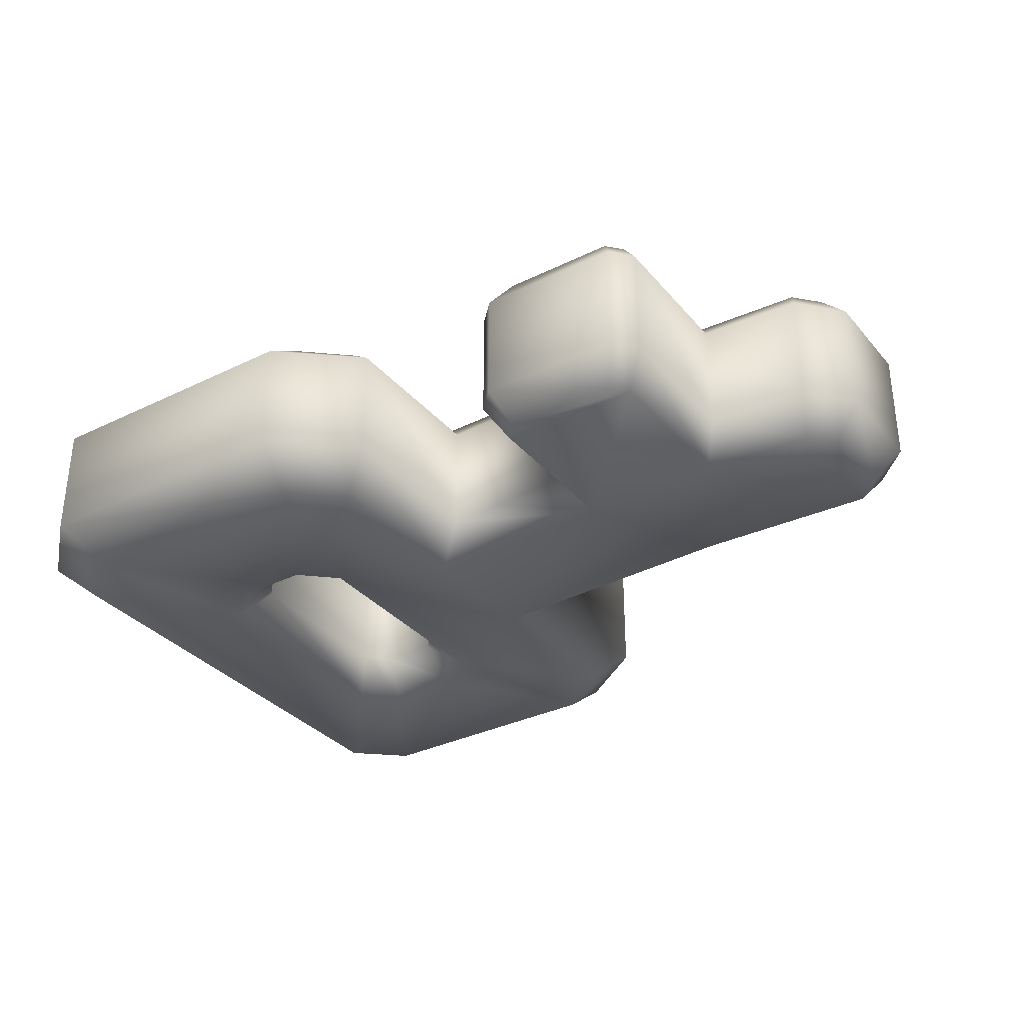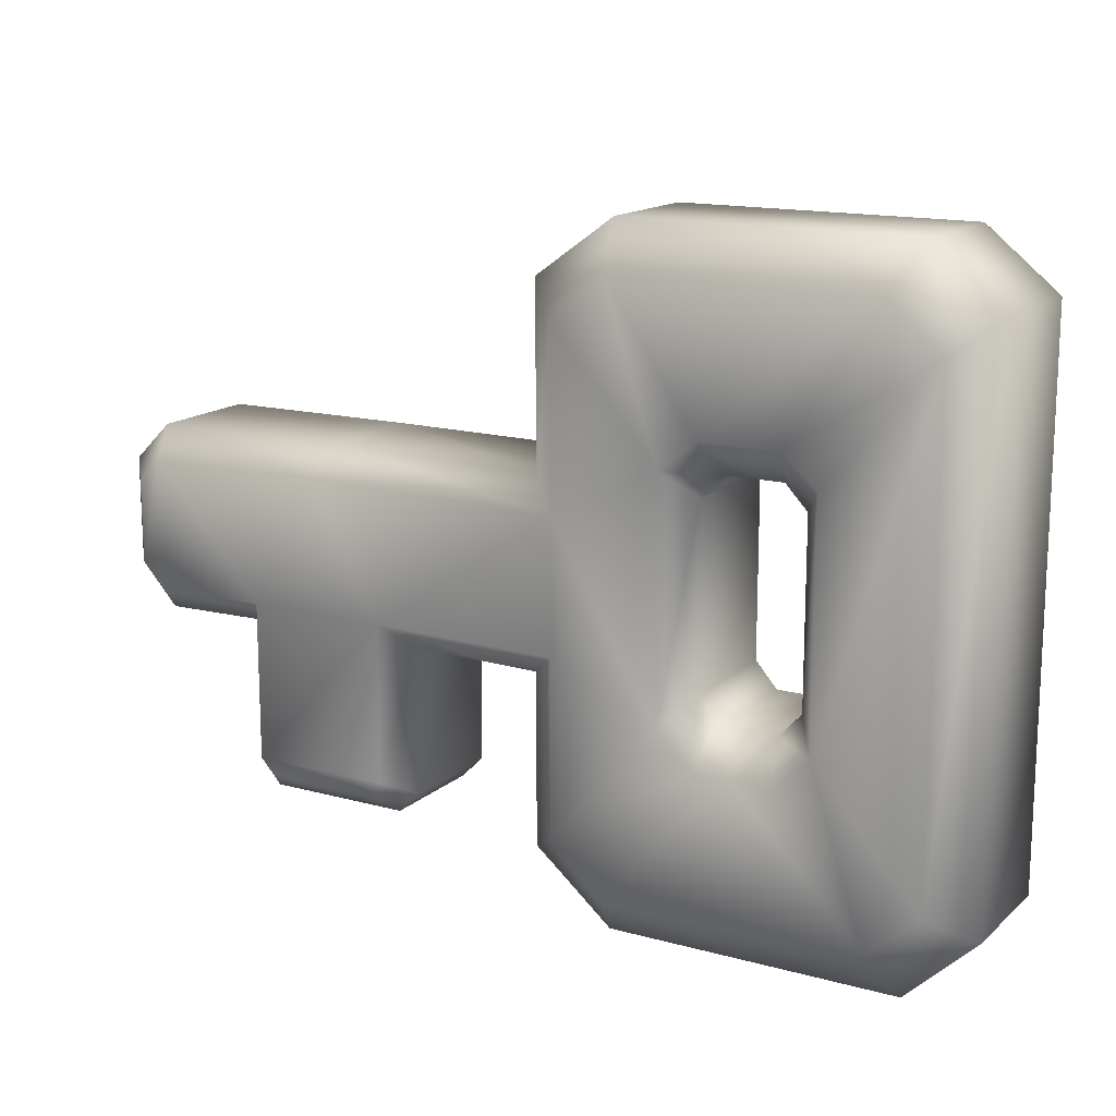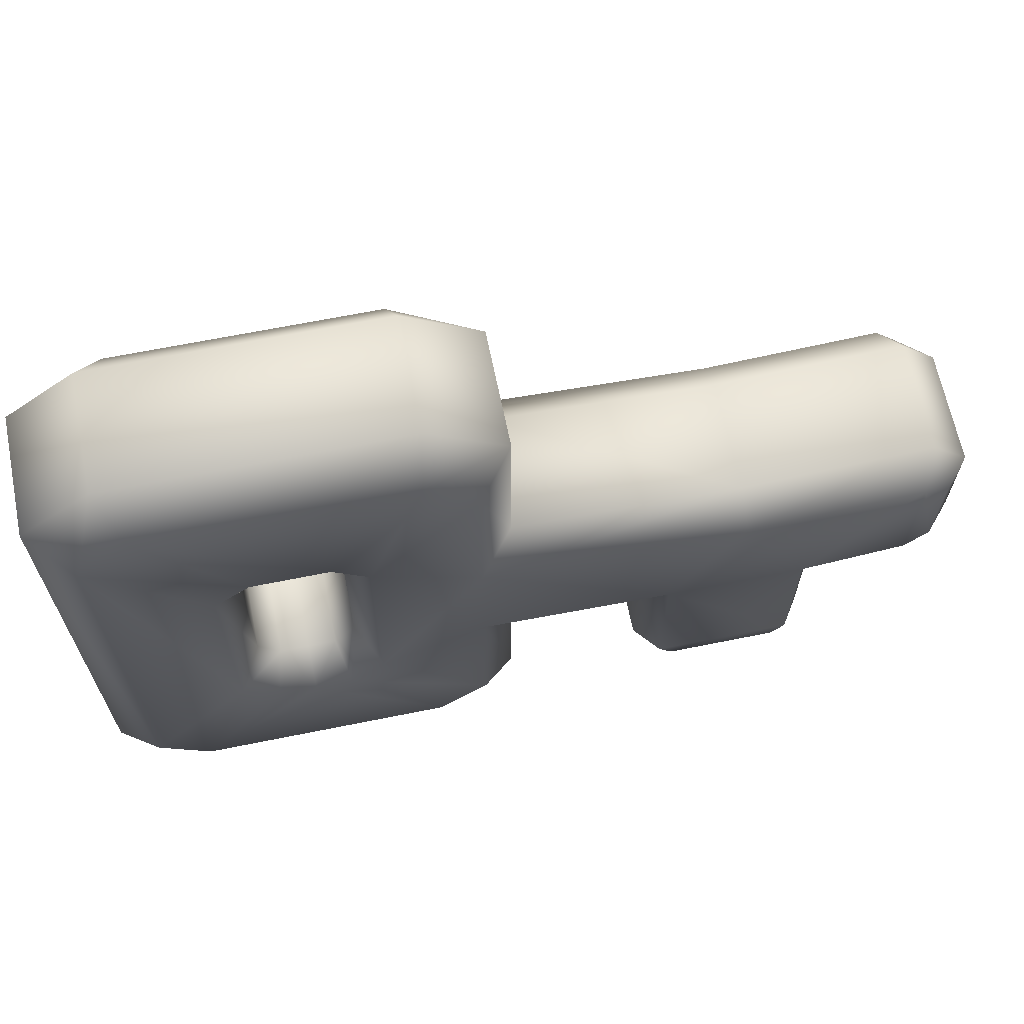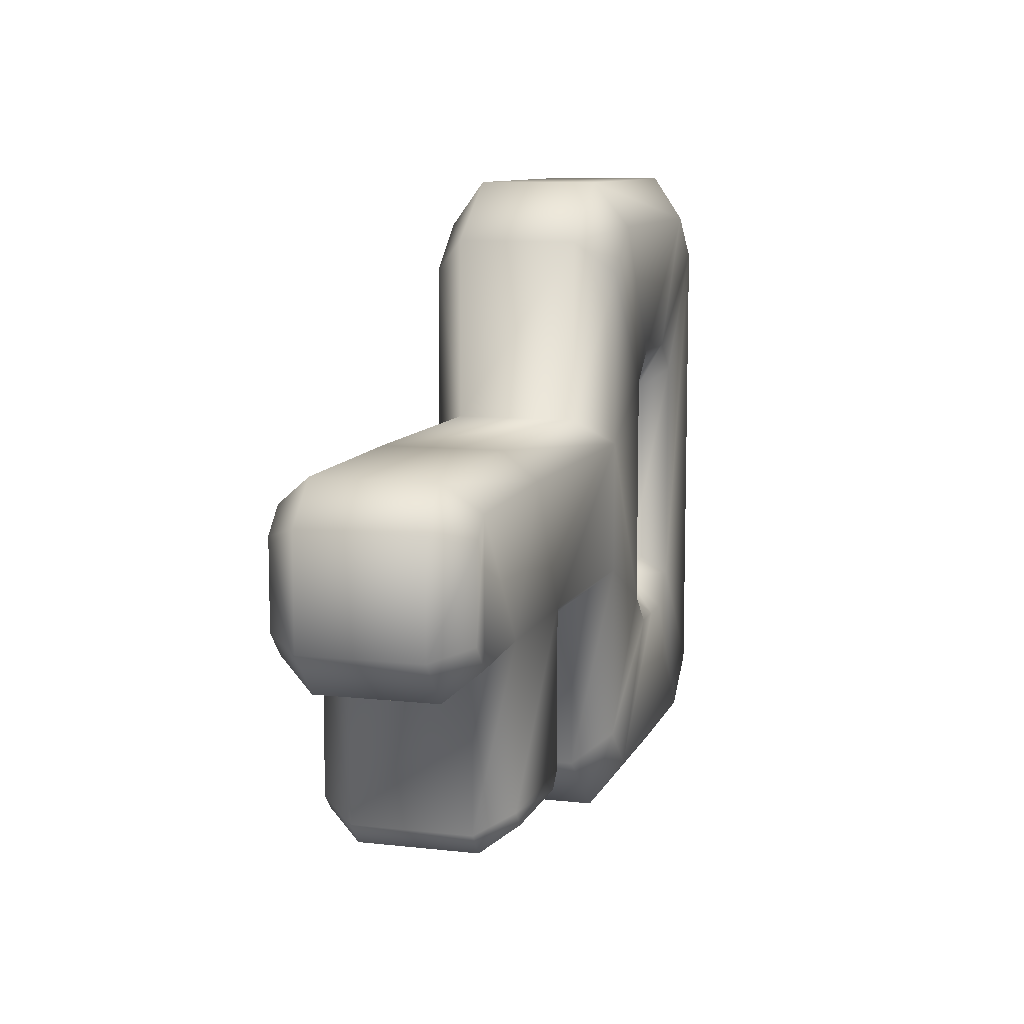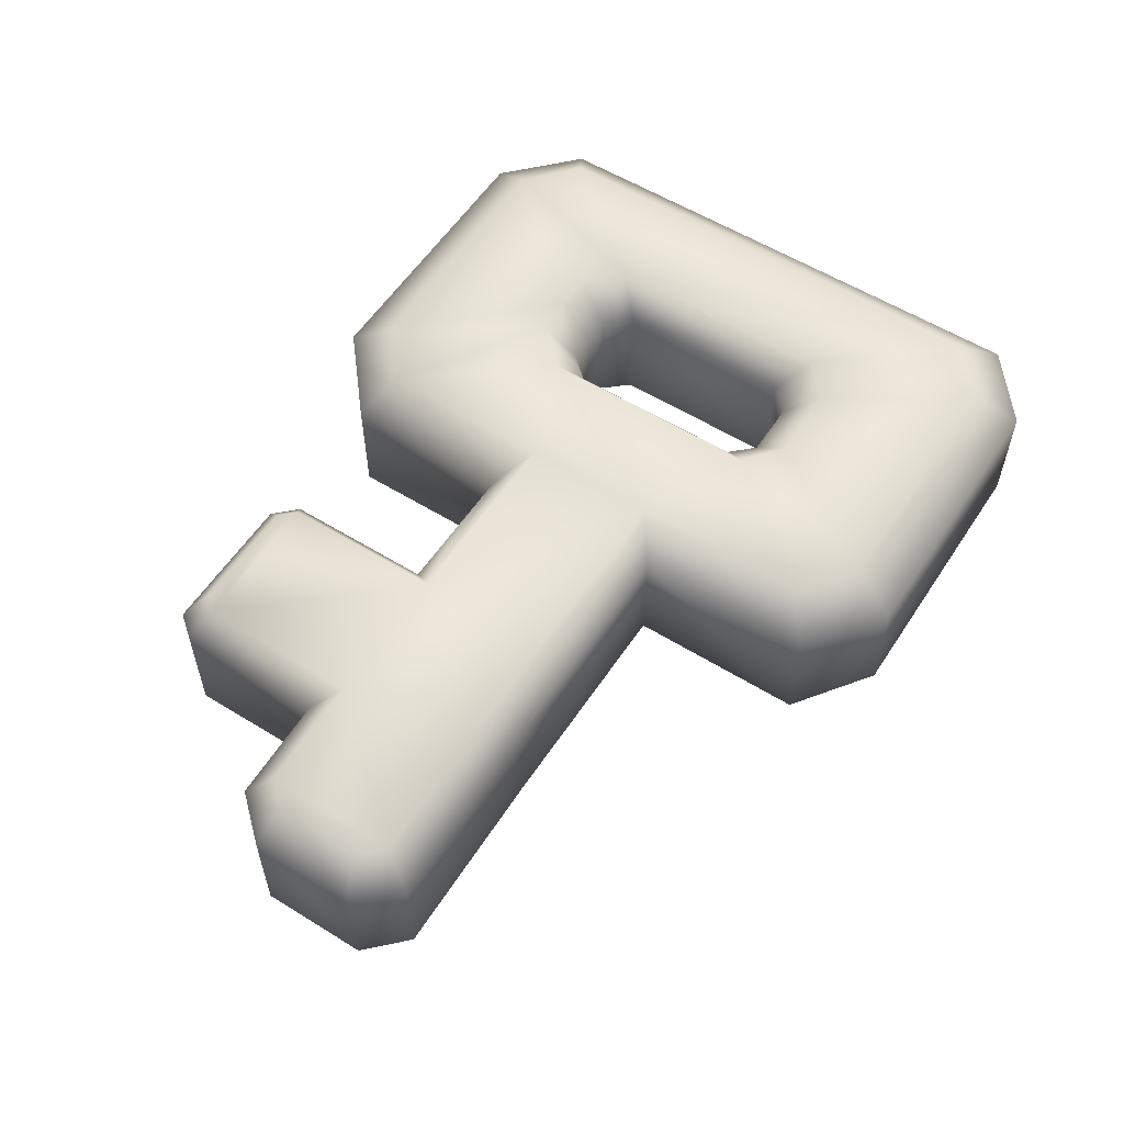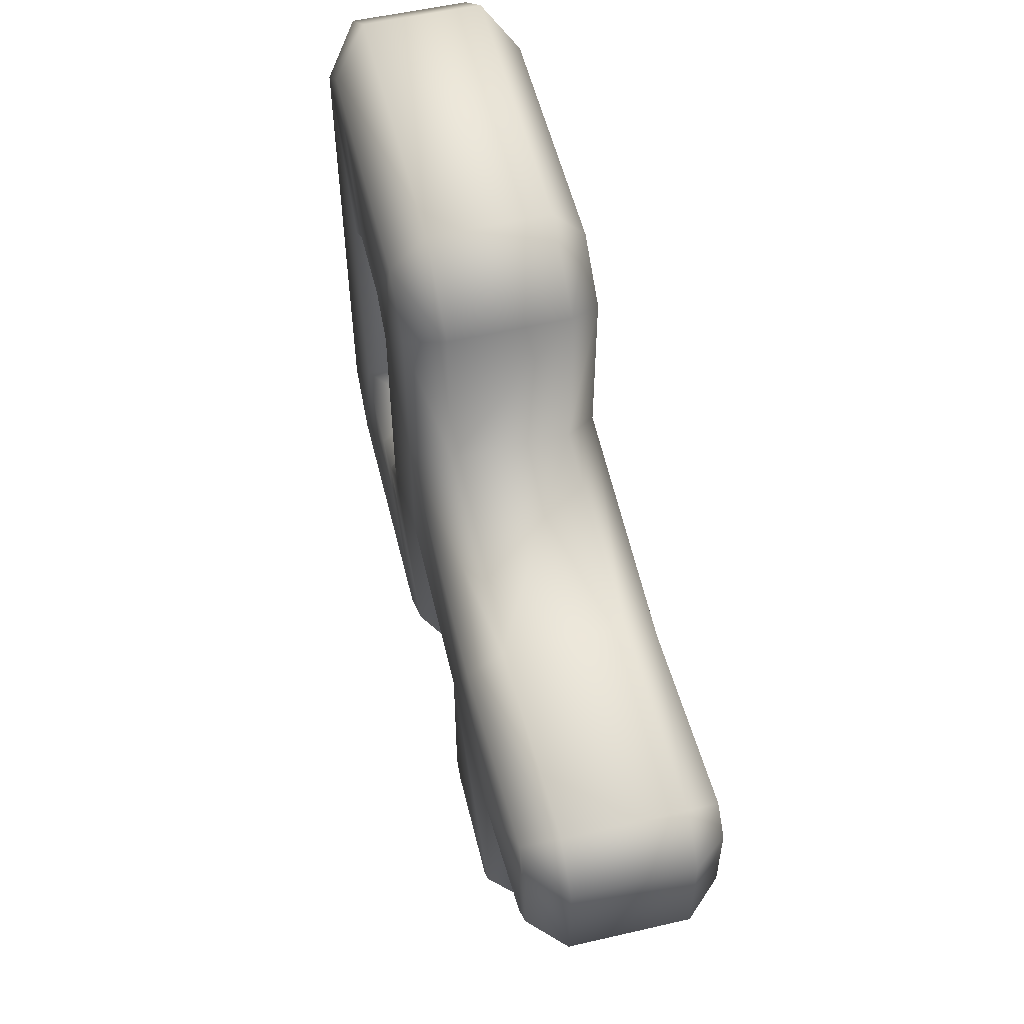
<metadata>
{"format":"obj","ext":"obj","renderer":"f3d","projection":"perspective","resolution":1024,"background":"white","views":[{"elev":-33.6,"azim":33.7,"up":"+Z"},{"elev":15.1,"azim":-149.7,"up":"+Y"},{"elev":65.6,"azim":-11.5,"up":"+Y"},{"elev":9.7,"azim":106.3,"up":"+Y"},{"elev":56.9,"azim":122.8,"up":"+Z"},{"elev":55.0,"azim":76.3,"up":"+Y"}]}
</metadata>
<code>
g [GIMMICK]holdable_key_add
v -0.2036 0.2214 0.06687
v -0.2036 0.4234 -0.06687
v -0.2036 0.4234 0.06687
v -0.2036 0.2214 -0.06687
v -0.1768 0.1907 -0.106
v -0.1768 0.4545 -0.106
v -0.05632 0.396 -0.106
v -0.2283 0.4494 -0.06687
v -0.2172 0.154 -0.106
v -0.2283 0.1933 -0.06687
v -0.2172 0.4884 -0.106
v -0.2928 0.4494 -0.06687
v -0.2606 0.154 -0.106
v -0.2606 0.1933 -0.06687
v -0.2928 0.1933 -0.06687
v -0.3039 0.4884 -0.106
v -0.3175 0.4234 -0.06687
v -0.05632 0.05143 -0.106
v -0.05632 0.2474 -0.106
v 0.1618 0.2474 -0.09735
v -0.1142 0.001128 -0.106
v -0.01649 0.02326 -0.06687
v -0.01649 0.2155 -0.06687
v -0.1053 -0.05196 -0.06687
v -0.4058 0.001128 -0.106
v -0.4309 -0.05196 -0.06687
v -0.3039 0.154 -0.106
v -0.3443 0.1907 -0.106
v -0.3175 0.2214 -0.06687
v -0.4309 -0.05196 0.06687
v -0.1053 -0.05196 0.06687
v -0.5103 0.02326 0.06687
v -0.5103 0.02326 -0.06687
v -0.01649 0.02326 -0.06687
v -0.01649 0.02326 0.06687
v -0.5103 0.02326 -0.06687
v -0.01649 0.2155 0.06687
v 0.1384 0.2155 -0.0593
v 0.1384 0.2155 0.07066
v 0.1384 0.04905 -0.0593
v 0.1384 0.04905 0.07066
v -0.4637 0.05143 -0.106
v -0.5103 0.6272 -0.06687
v -0.4637 0.5909 -0.106
v -0.4309 0.6914 -0.06687
v -0.3443 0.4545 -0.106
v -0.4058 0.6412 -0.106
v -0.1053 0.6914 -0.06687
v -0.3175 0.2214 0.06687
v -0.3175 0.4234 0.06687
v -0.1142 0.6412 -0.106
v -0.01649 0.6272 -0.06687
v -0.05632 0.5909 -0.106
v -0.01649 0.4265 -0.06687
v 0.2415 0.4265 -0.0593
v 0.2415 0.4265 0.07066
v -0.01649 0.4265 0.06687
v 0.462 0.4265 0.06498
v 0.2415 0.396 -0.09735
v 0.462 0.4265 -0.06498
v 0.5053 0.3836 0.06498
v 0.5053 0.3836 -0.06498
v 0.4463 0.396 -0.103
v 0.3211 0.2474 -0.09735
v 0.4718 0.3697 -0.103
v 0.5053 0.264 -0.06498
v 0.4718 0.275 -0.103
v 0.4463 0.2474 -0.103
v 0.462 0.2155 -0.06498
v 0.462 0.2155 0.06498
v 0.5053 0.264 0.06498
v 0.3457 0.2155 0.07066
v 0.3457 0.2155 -0.0593
v 0.3457 0.04905 -0.0593
v 0.3211 0.06887 -0.09735
v 0.1618 0.06887 -0.09735
v 0.1384 0.2155 -0.0593
v 0.1384 0.04905 -0.0593
v 0.1779 0.05135 -0.09735
v 0.1628 0.02414 -0.0593
v 0.305 0.05135 -0.09735
v 0.3256 0.02414 -0.0593
v 0.3256 0.02414 0.07066
v 0.3457 0.04905 0.07066
v 0.1628 0.02414 0.07066
v 0.1384 0.04905 0.07066
v 0.3457 0.2155 -0.0593
v 0.3457 0.04905 -0.0593
v 0.3457 0.2155 0.07066
v -0.5103 0.02326 -0.06687
v -0.5103 0.6272 0.06687
v -0.5103 0.02326 0.06687
v -0.5103 0.6272 -0.06687
v -0.4309 0.6914 -0.06687
v -0.4309 0.6914 0.06687
v -0.5103 0.6272 0.06687
v -0.1053 0.6914 0.06687
v -0.1053 0.6914 -0.06687
v -0.01649 0.6272 0.06687
v -0.01649 0.6272 -0.06687
v -0.01649 0.4265 0.06687
v -0.01649 0.4265 -0.06687
v -0.4637 0.5909 0.106
v -0.4058 0.6412 0.106
v -0.1142 0.6412 0.106
v -0.05632 0.5909 0.106
v -0.05632 0.396 0.106
v 0.2415 0.4265 0.07066
v -0.1768 0.4545 0.106
v -0.2172 0.4884 0.106
v -0.4637 0.05143 0.106
v -0.5103 0.02326 0.06687
v -0.4058 0.001128 0.106
v -0.4309 -0.05196 0.06687
v 0.2415 0.396 0.1087
v 0.1618 0.2474 0.1087
v 0.462 0.4265 0.06498
v 0.4463 0.396 0.103
v 0.5053 0.3836 0.06498
v -0.3443 0.1907 0.106
v -0.1142 0.001128 0.106
v -0.1053 -0.05196 0.06687
v 0.3211 0.2474 0.1087
v -0.05632 0.05143 0.106
v -0.01649 0.02326 0.06687
v -0.05632 0.2474 0.106
v -0.01649 0.2155 0.06687
v 0.1384 0.2155 0.07066
v 0.1618 0.06887 0.1087
v 0.1384 0.04905 0.07066
v 0.1779 0.05135 0.1087
v 0.1628 0.02414 0.07066
v 0.3211 0.06887 0.1087
v 0.305 0.05135 0.1087
v 0.3256 0.02414 0.07066
v 0.3457 0.04905 0.07066
v 0.3457 0.2155 0.07066
v -0.1768 0.1907 0.106
v 0.4463 0.2474 0.103
v 0.462 0.2155 0.06498
v 0.4718 0.275 0.103
v 0.5053 0.264 0.06498
v 0.4718 0.3697 0.103
v 0.5053 0.3836 -0.06498
v 0.5053 0.264 -0.06498
v -0.2172 0.154 0.106
v -0.2606 0.154 0.106
v -0.3039 0.154 0.106
v -0.2928 0.1933 0.06687
v -0.2036 0.2214 0.06687
v -0.2283 0.1933 0.06687
v -0.2036 0.4234 0.06687
v -0.2283 0.4494 0.06687
v -0.2036 0.4234 -0.06687
v -0.2283 0.4494 -0.06687
v -0.2928 0.4494 0.06687
v -0.2928 0.4494 -0.06687
v -0.2283 0.1933 -0.06687
v -0.2036 0.2214 -0.06687
v -0.2606 0.1933 -0.06687
v -0.2606 0.1933 0.06687
v -0.2928 0.1933 -0.06687
v -0.3175 0.2214 -0.06687
v -0.3175 0.2214 0.06687
v -0.3443 0.4545 0.106
v -0.3175 0.4234 0.06687
v -0.3039 0.4884 0.106
v -0.3175 0.4234 -0.06687
g [GIMMICK]holdable_key_add_0
f 3 2 1
f 2 4 1
f 4 2 5
f 2 6 5
f 6 7 5
f 2 8 6
f 4 5 9
f 10 4 9
f 8 11 6
f 8 12 11
f 9 13 10
f 13 14 10
f 14 13 15
f 12 16 11
f 12 17 16
f 5 18 9
f 7 19 5
f 18 5 19
f 19 7 20
f 9 21 13
f 18 21 9
f 22 18 19
f 23 22 19
f 23 19 20
f 22 24 18
f 24 21 18
f 21 25 13
f 24 26 21
f 26 25 21
f 27 13 25
f 13 27 15
f 15 27 28
f 27 25 28
f 29 15 28
f 30 26 24
f 31 30 24
f 30 32 26
f 32 33 26
f 31 24 34
f 35 31 34
f 35 34 23
f 26 36 25
f 37 35 23
f 37 23 38
f 39 37 38
f 39 38 40
f 41 39 40
f 36 42 25
f 36 43 42
f 25 42 28
f 43 44 42
f 28 42 44
f 43 45 44
f 46 28 44
f 29 28 46
f 45 47 44
f 45 48 47
f 17 29 46
f 49 29 17
f 50 49 17
f 17 46 16
f 46 44 16
f 44 47 16
f 11 16 47
f 48 51 47
f 51 11 47
f 48 52 51
f 11 51 6
f 52 53 51
f 51 53 6
f 52 54 53
f 53 7 6
f 54 7 53
f 54 55 7
f 56 55 54
f 57 56 54
f 56 58 55
f 55 59 7
f 7 59 20
f 58 60 55
f 55 60 59
f 58 61 60
f 61 62 60
f 60 63 59
f 60 62 63
f 59 64 20
f 59 63 64
f 62 65 63
f 62 66 65
f 65 67 63
f 66 67 65
f 67 68 63
f 63 68 64
f 66 69 67
f 69 68 67
f 70 69 66
f 71 70 66
f 70 72 69
f 72 73 69
f 69 73 68
f 73 64 68
f 73 74 64
f 20 64 75
f 74 75 64
f 76 20 75
f 77 20 76
f 77 23 20
f 78 77 76
f 78 76 79
f 79 76 75
f 80 78 79
f 81 79 75
f 80 79 81
f 82 81 75
f 74 82 75
f 82 80 81
f 83 82 74
f 84 83 74
f 83 85 82
f 85 80 82
f 85 86 80
f 86 40 80
f 84 88 87
f 89 84 87
f 92 91 90
f 91 93 90
f 95 94 93
f 96 95 93
f 95 97 94
f 97 98 94
f 97 99 98
f 99 100 98
f 99 101 100
f 101 102 100
f 95 96 103
f 97 95 104
f 104 95 103
f 99 97 105
f 105 97 104
f 101 99 106
f 106 99 105
f 107 101 106
f 108 101 107
f 106 105 109
f 107 106 109
f 105 104 110
f 105 110 109
f 103 96 111
f 96 112 111
f 111 112 113
f 112 114 113
f 115 108 107
f 116 115 107
f 117 108 115
f 118 117 115
f 119 117 118
f 103 111 120
f 111 113 120
f 113 114 121
f 114 122 121
f 123 115 116
f 118 115 123
f 121 122 124
f 122 125 124
f 124 125 126
f 125 127 126
f 126 127 116
f 127 128 116
f 116 128 129
f 128 130 129
f 129 130 131
f 130 132 131
f 129 133 116
f 133 129 131
f 133 123 116
f 126 116 107
f 131 132 134
f 134 133 131
f 132 135 134
f 134 135 133
f 135 136 133
f 133 136 123
f 136 137 123
f 138 126 107
f 138 124 126
f 109 138 107
f 123 137 139
f 137 140 139
f 139 118 123
f 139 140 141
f 118 139 141
f 140 142 141
f 143 118 141
f 141 142 143
f 143 119 118
f 142 119 143
f 119 142 144
f 142 145 144
f 124 138 146
f 121 124 146
f 146 147 121
f 147 113 121
f 147 148 113
f 149 148 147
f 113 148 120
f 148 149 120
f 138 150 146
f 146 151 147
f 150 151 146
f 152 150 138
f 109 152 138
f 153 152 109
f 152 153 154
f 153 155 154
f 110 153 109
f 153 156 155
f 156 153 110
f 156 157 155
f 151 150 158
f 150 159 158
f 158 160 151
f 151 161 147
f 160 161 151
f 161 149 147
f 161 160 149
f 160 162 149
f 149 162 163
f 164 149 163
f 149 164 120
f 120 164 165
f 165 103 120
f 164 166 165
f 103 165 167
f 165 166 167
f 104 103 167
f 104 167 110
f 167 156 110
f 166 156 167
f 156 166 157
f 166 168 157

</code>
